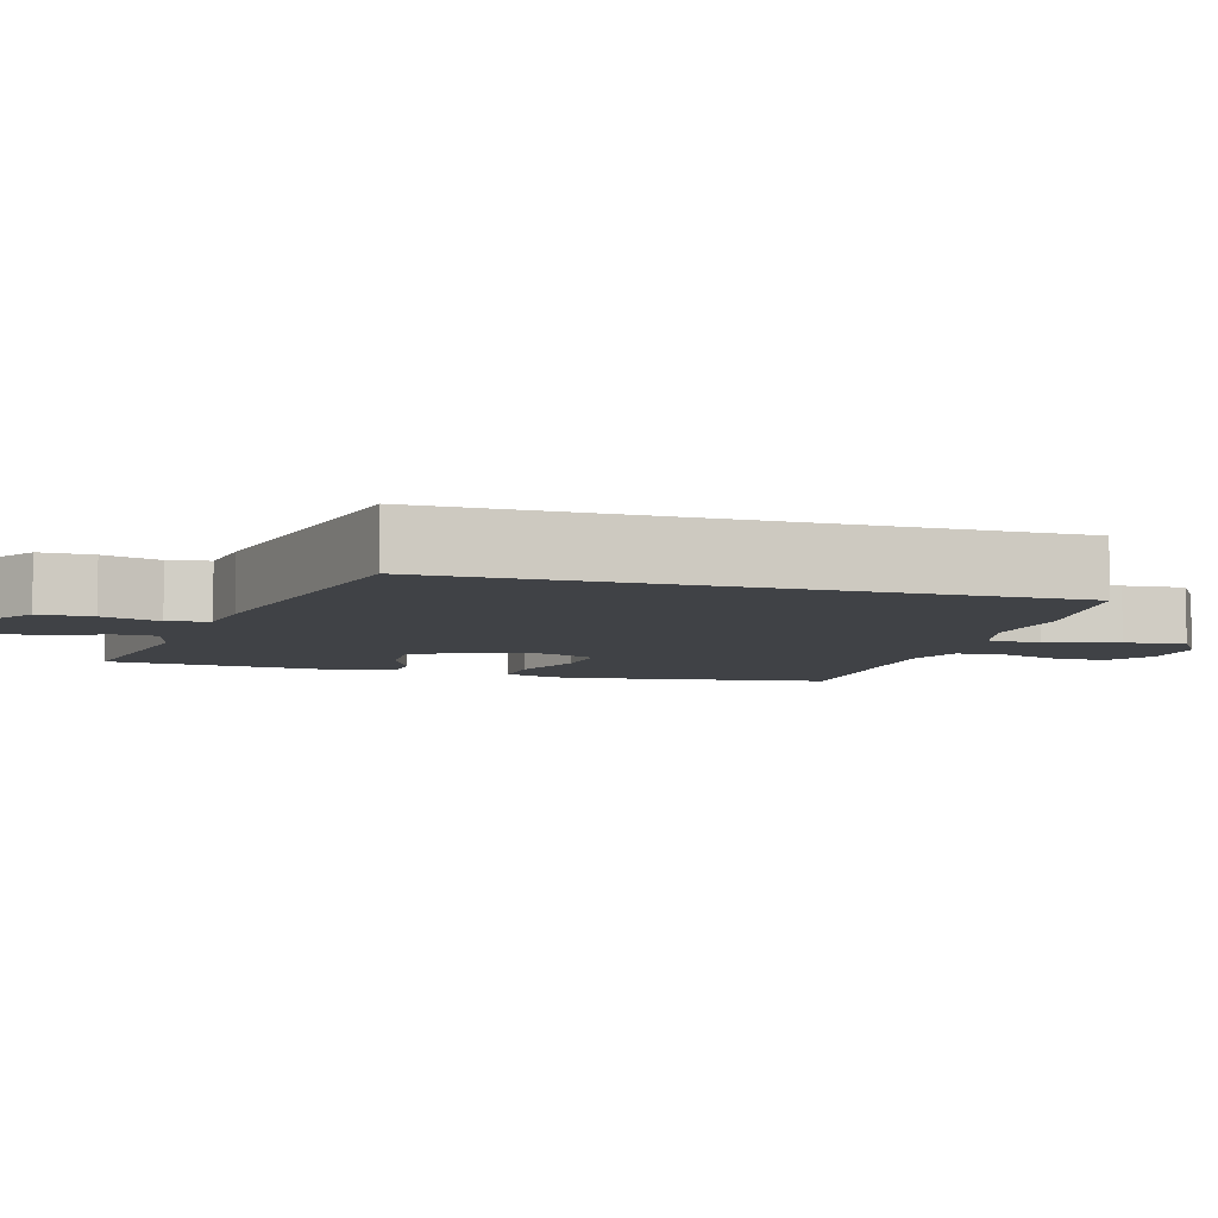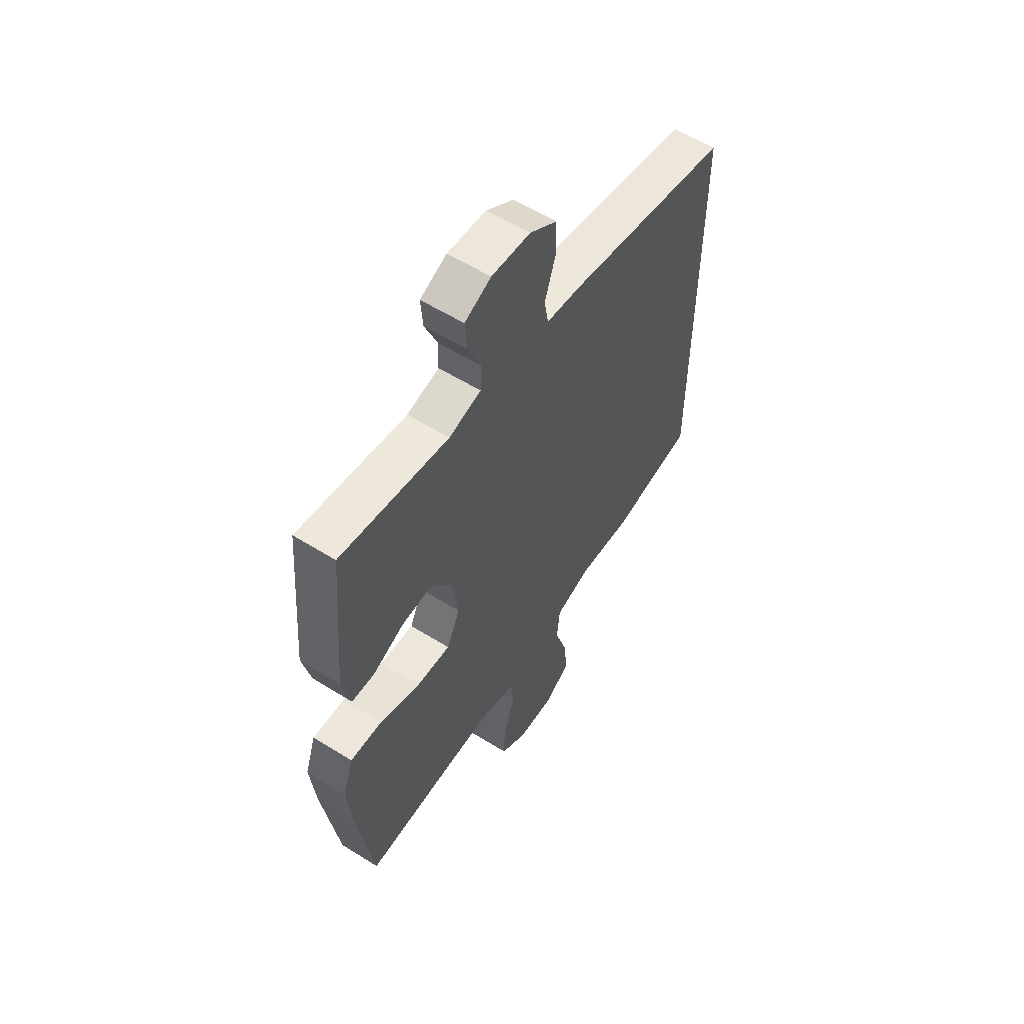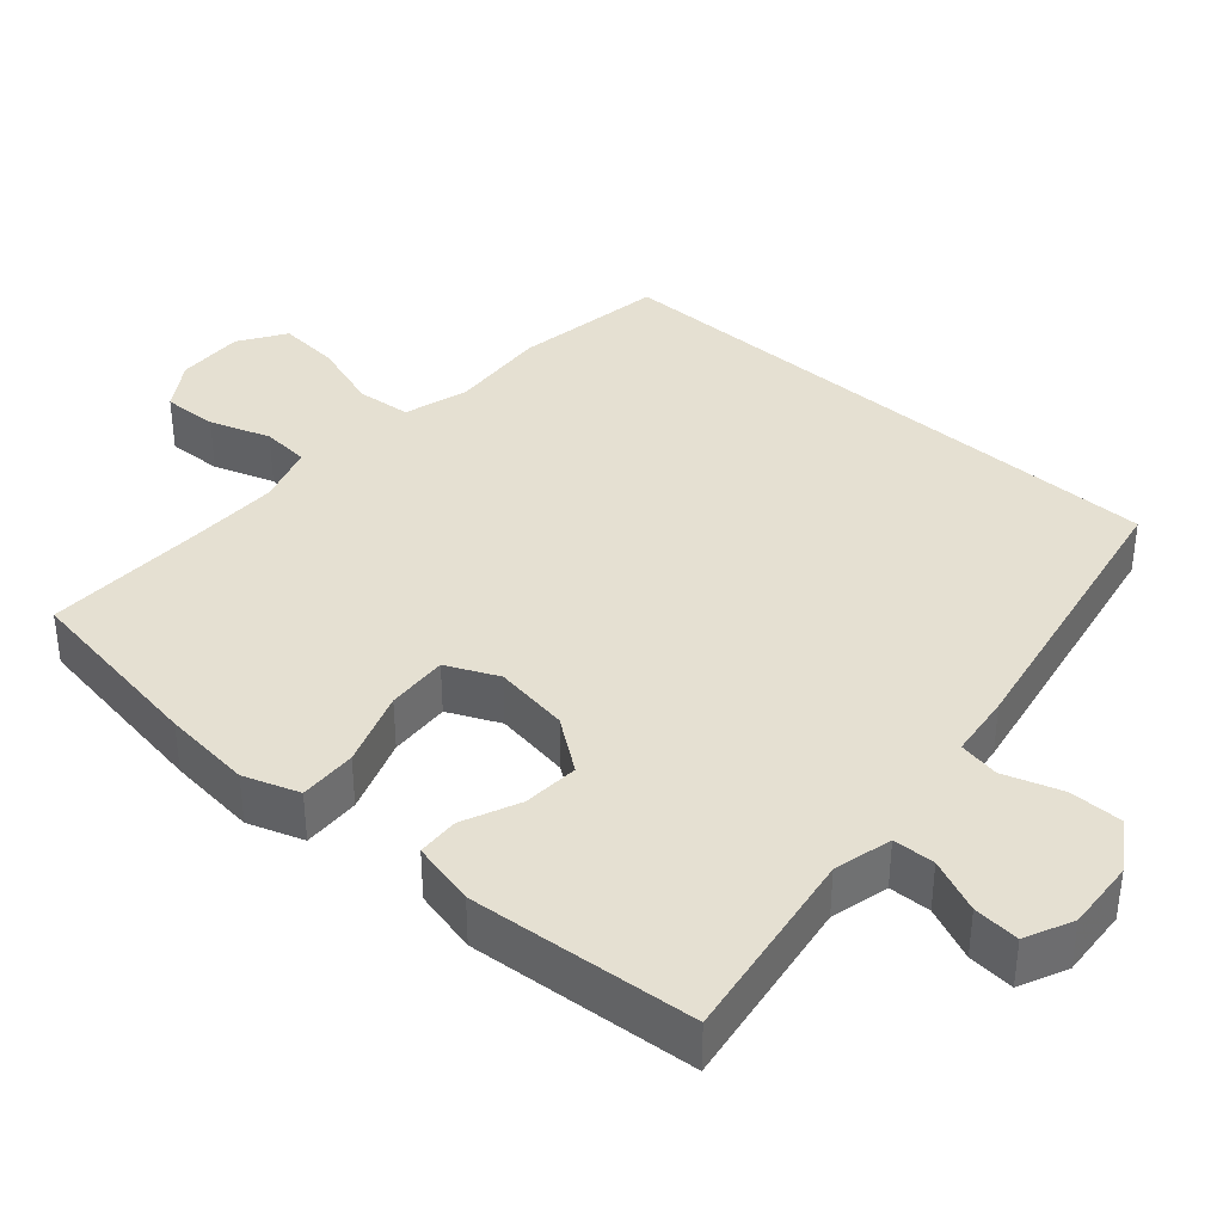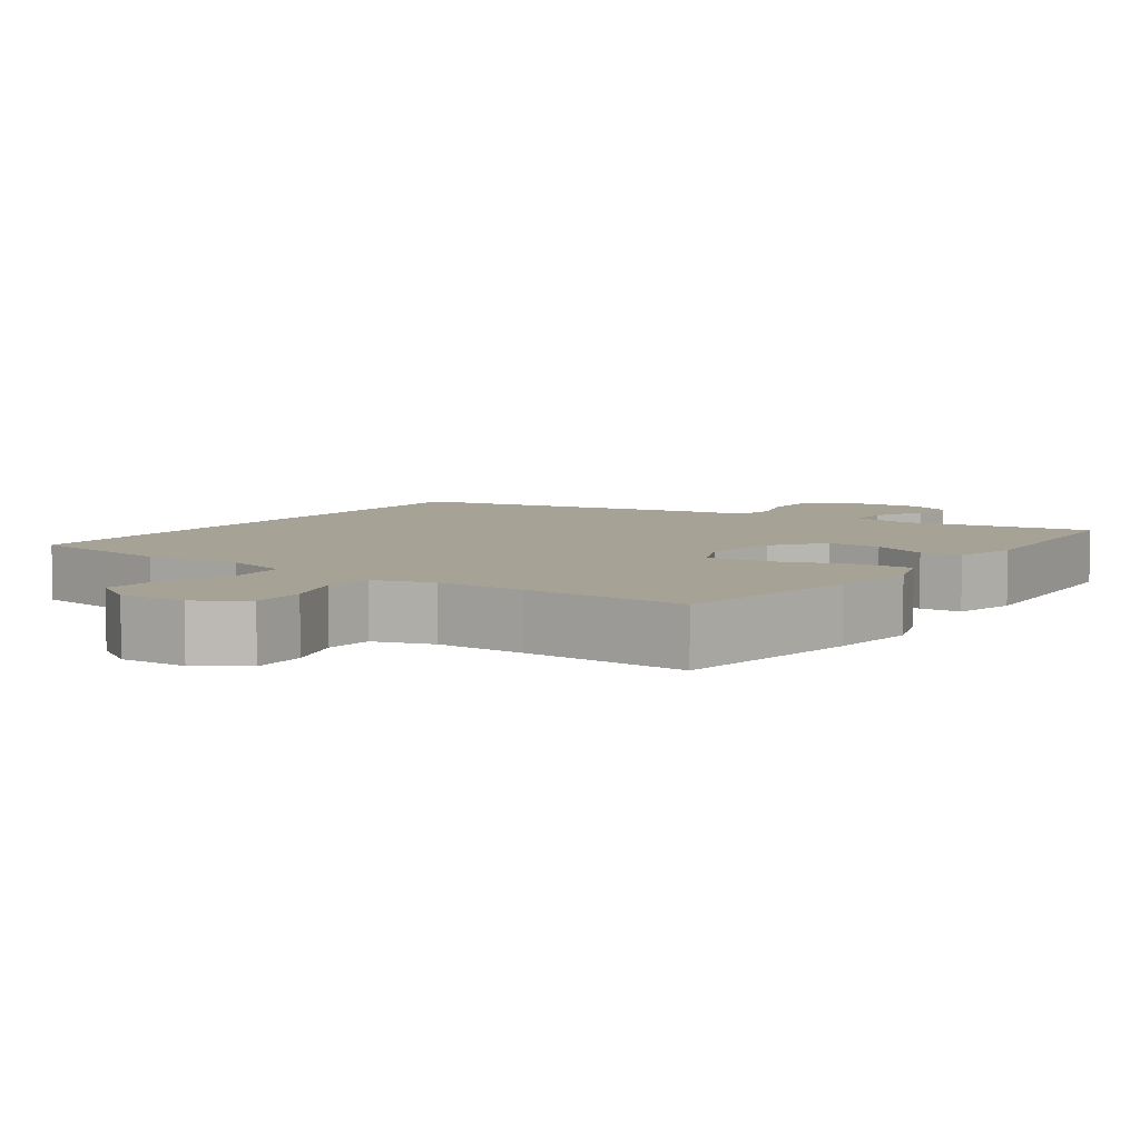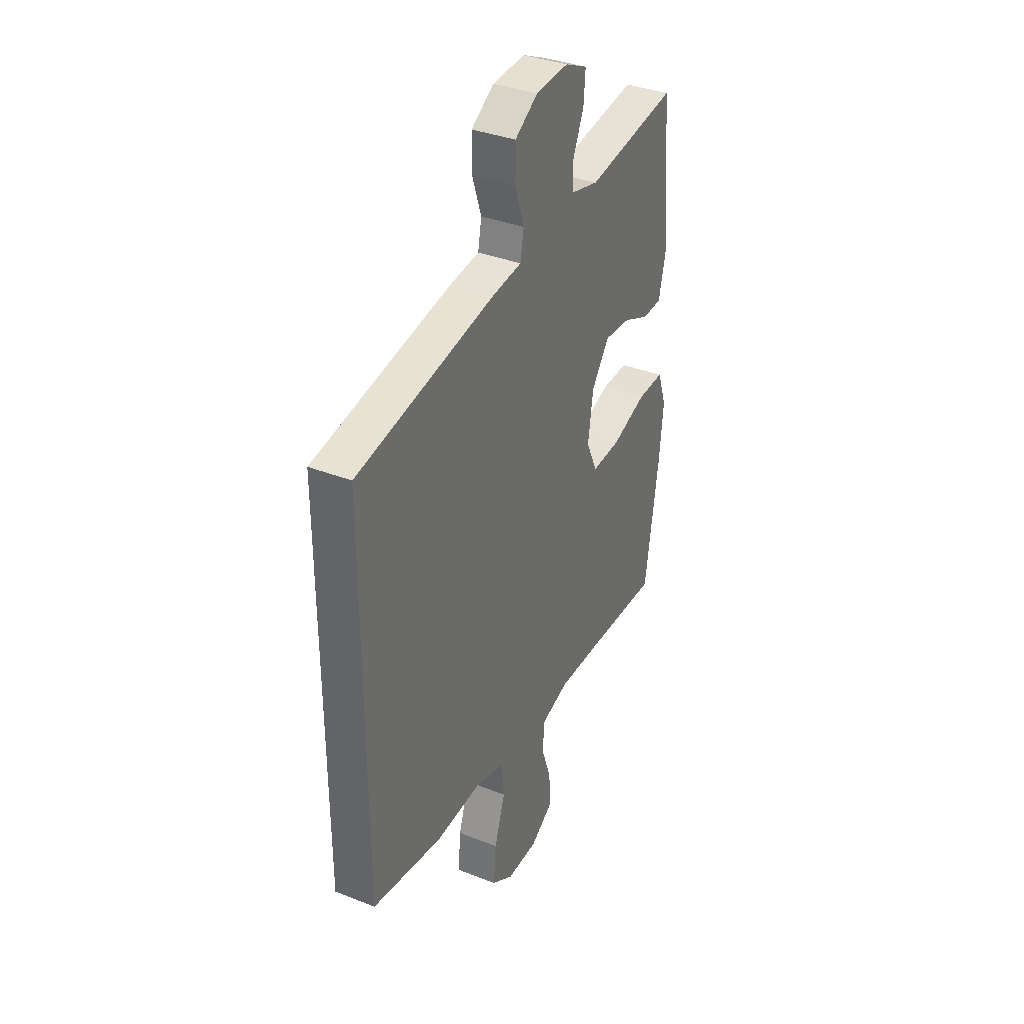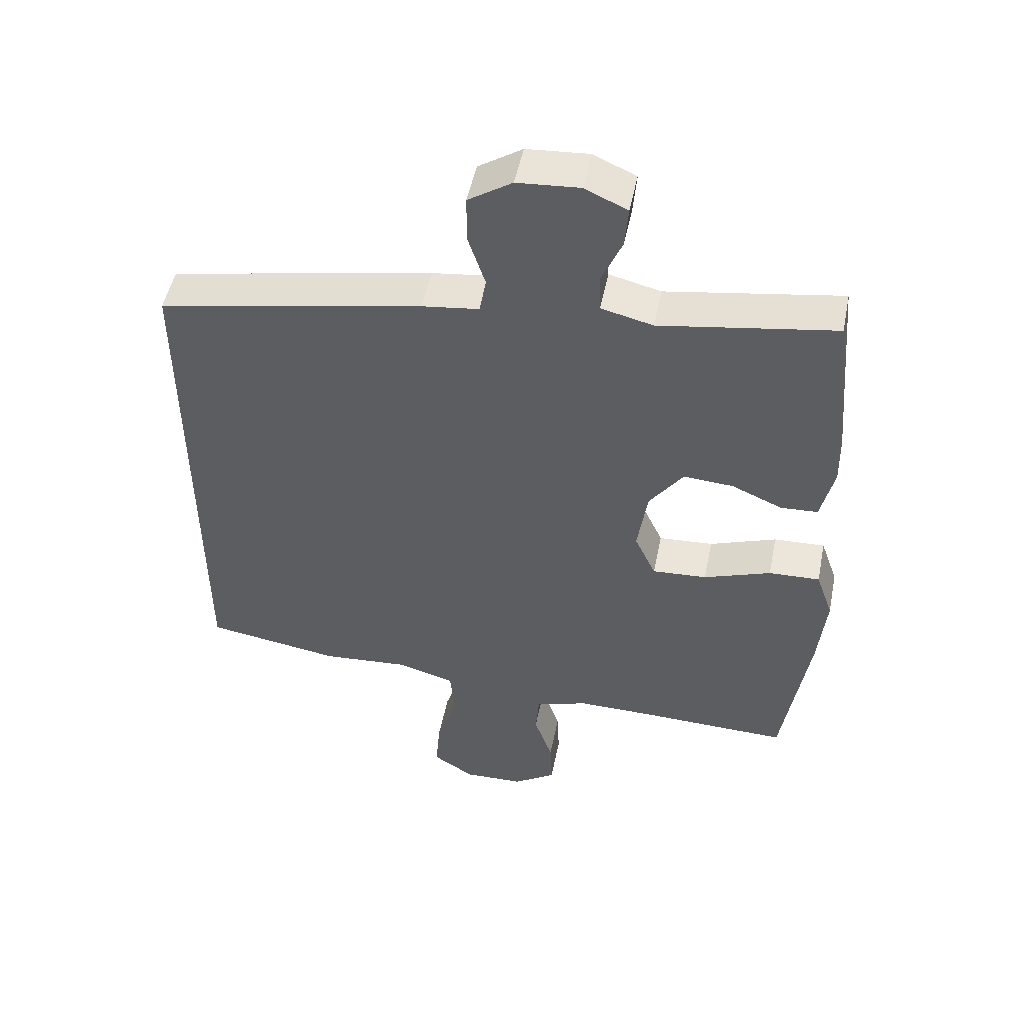
<metadata>
{"format":"obj","ext":"obj","renderer":"f3d","projection":"perspective","resolution":1024,"background":"white","views":[{"elev":-6.5,"azim":73.2,"up":"+Y"},{"elev":57.7,"azim":-57.1,"up":"+Z"},{"elev":37.7,"azim":-48.4,"up":"+Y"},{"elev":6.3,"azim":-144.9,"up":"+Y"},{"elev":35.6,"azim":117.5,"up":"+Z"},{"elev":50.1,"azim":-168.6,"up":"+Z"}]}
</metadata>
<code>
v -0.5 0.07 0.5
v -0.237 0.07 0.458
v -0.159 0.07 0.477
v -0.157 0.07 0.533
v -0.188 0.07 0.605
v -0.193 0.07 0.667
v -0.129 0.07 0.696
v -0.035 0.07 0.689
v 0.031 0.07 0.646
v 0.031 0.07 0.574
v 0.005 0.07 0.496
v 0.015 0.07 0.441
v 0.101 0.07 0.43
v 0.5 0.07 0.353
v 0.5 0.07 -0.445
v 0.297 0.07 -0.477
v 0.166 0.07 -0.467
v 0.079 0.07 -0.492
v 0.072 0.07 -0.565
v 0.103 0.07 -0.66
v 0.11 0.07 -0.743
v 0.048 0.07 -0.783
v -0.043 0.07 -0.78
v -0.107 0.07 -0.738
v -0.104 0.07 -0.664
v -0.076 0.07 -0.583
v -0.081 0.07 -0.519
v -0.16 0.07 -0.493
v -0.281 0.07 -0.494
v -0.5 0.07 -0.5
v -0.539 0.07 -0.244
v -0.551 0.07 -0.124
v -0.525 0.07 -0.05
v -0.448 0.07 -0.053
v -0.347 0.07 -0.089
v -0.265 0.07 -0.094
v -0.233 0.07 -0.025
v -0.248 0.07 0.076
v -0.299 0.07 0.146
v -0.374 0.07 0.141
v -0.45 0.07 0.108
v -0.506 0.07 0.111
v -0.526 0.07 0.197
v -0.5 0 0.5
v -0.237 0 0.458
v -0.159 0 0.477
v -0.157 0 0.533
v -0.188 0 0.605
v -0.193 0 0.667
v -0.129 0 0.696
v -0.035 0 0.689
v 0.031 0 0.646
v 0.031 0 0.574
v 0.005 0 0.496
v 0.015 0 0.441
v 0.101 0 0.43
v 0.5 0 0.353
v 0.5 0 -0.445
v 0.297 0 -0.477
v 0.166 0 -0.467
v 0.079 0 -0.492
v 0.072 0 -0.565
v 0.103 0 -0.66
v 0.11 0 -0.743
v 0.048 0 -0.783
v -0.043 0 -0.78
v -0.107 0 -0.738
v -0.104 0 -0.664
v -0.076 0 -0.583
v -0.081 0 -0.519
v -0.16 0 -0.493
v -0.281 0 -0.494
v -0.5 0 -0.5
v -0.539 0 -0.244
v -0.551 0 -0.124
v -0.525 0 -0.05
v -0.448 0 -0.053
v -0.347 0 -0.089
v -0.265 0 -0.094
v -0.233 0 -0.025
v -0.248 0 0.076
v -0.299 0 0.146
v -0.374 0 0.141
v -0.45 0 0.108
v -0.506 0 0.111
v -0.526 0 0.197
f 43 1 2
f 42 43 2
f 41 42 2
f 40 41 2
f 39 40 2 3
f 38 39 3
f 37 38 3
f 33 34 35
f 32 33 35
f 31 32 35
f 30 31 35
f 29 30 35
f 28 29 35 36
f 27 28 36 37
f 24 25 26
f 23 24 26
f 22 23 26
f 21 22 26
f 20 21 26
f 19 20 26
f 18 19 26 27
f 27 37 3
f 18 27 3
f 17 18 3
f 15 16 17
f 14 15 17
f 13 14 17
f 12 13 17
f 9 10 11
f 8 9 11
f 7 8 11
f 6 7 11
f 5 6 11
f 4 5 11
f 11 12 17
f 4 11 17
f 3 4 17
f 45 44 86
f 45 86 85
f 45 85 84
f 45 84 83
f 46 45 83 82
f 46 82 81
f 46 81 80
f 78 77 76
f 78 76 75
f 78 75 74
f 78 74 73
f 78 73 72
f 79 78 72 71
f 80 79 71 70
f 69 68 67
f 69 67 66
f 69 66 65
f 69 65 64
f 69 64 63
f 69 63 62
f 70 69 62 61
f 46 80 70
f 46 70 61
f 46 61 60
f 60 59 58
f 60 58 57
f 60 57 56
f 60 56 55
f 54 53 52
f 54 52 51
f 54 51 50
f 54 50 49
f 54 49 48
f 54 48 47
f 60 55 54
f 60 54 47
f 60 47 46
f 1 44 45 2
f 2 45 46 3
f 3 46 47 4
f 4 47 48 5
f 5 48 49 6
f 6 49 50 7
f 7 50 51 8
f 8 51 52 9
f 9 52 53 10
f 10 53 54 11
f 11 54 55 12
f 12 55 56 13
f 13 56 57 14
f 14 57 58 15
f 15 58 59 16
f 16 59 60 17
f 17 60 61 18
f 18 61 62 19
f 19 62 63 20
f 20 63 64 21
f 21 64 65 22
f 22 65 66 23
f 23 66 67 24
f 24 67 68 25
f 25 68 69 26
f 26 69 70 27
f 27 70 71 28
f 28 71 72 29
f 29 72 73 30
f 30 73 74 31
f 31 74 75 32
f 32 75 76 33
f 33 76 77 34
f 34 77 78 35
f 35 78 79 36
f 36 79 80 37
f 37 80 81 38
f 38 81 82 39
f 39 82 83 40
f 40 83 84 41
f 41 84 85 42
f 42 85 86 43
f 43 86 44 1

</code>
